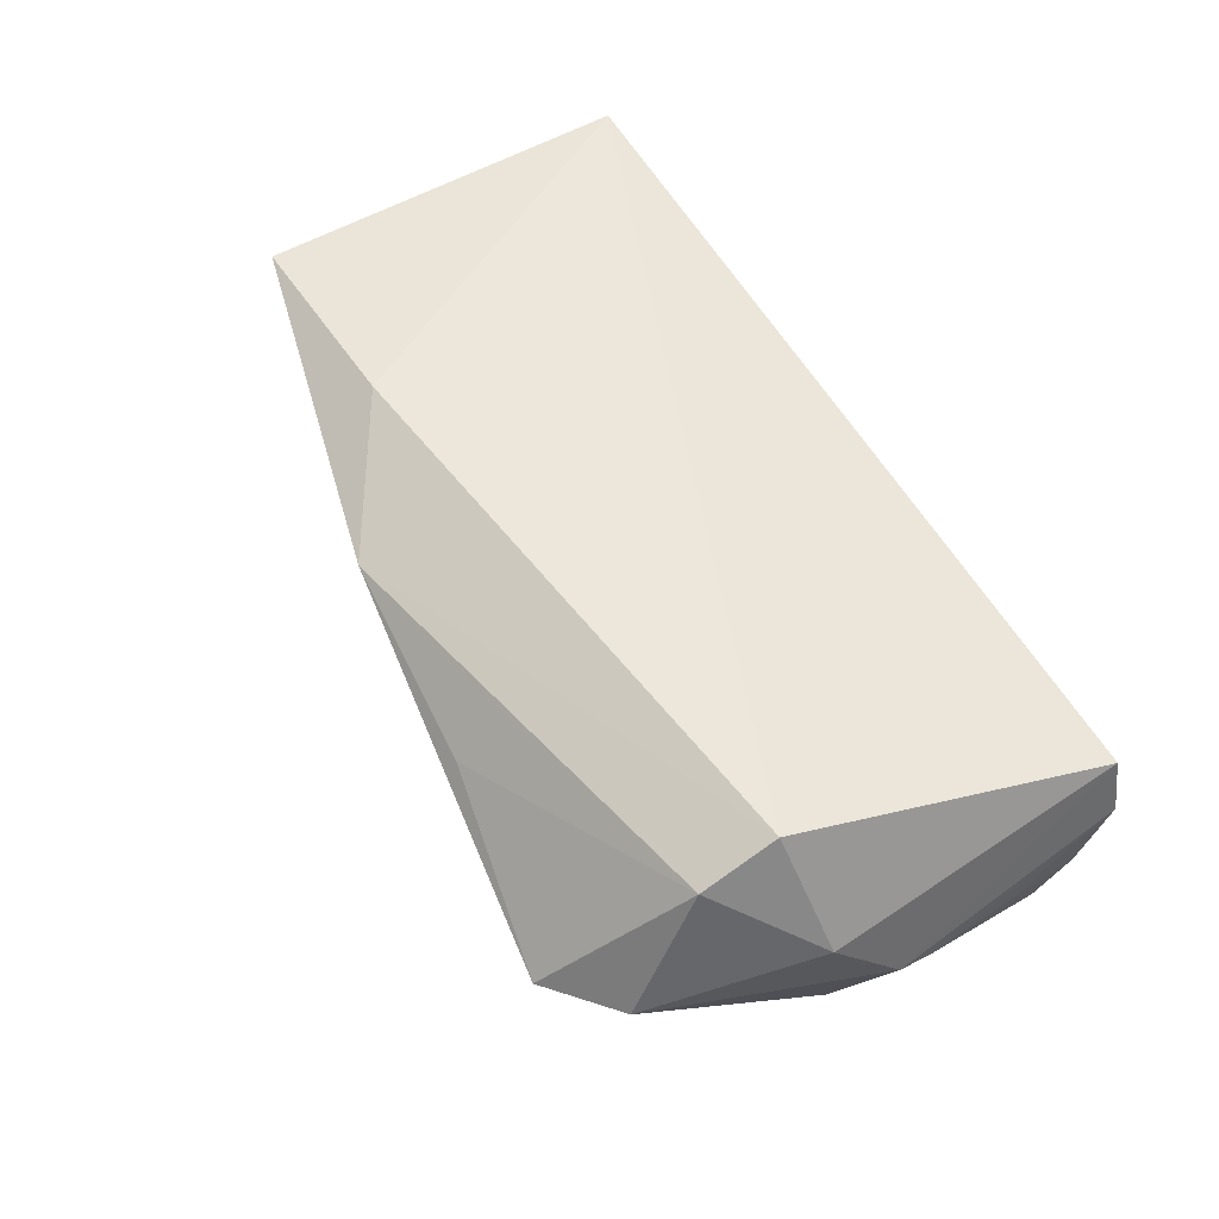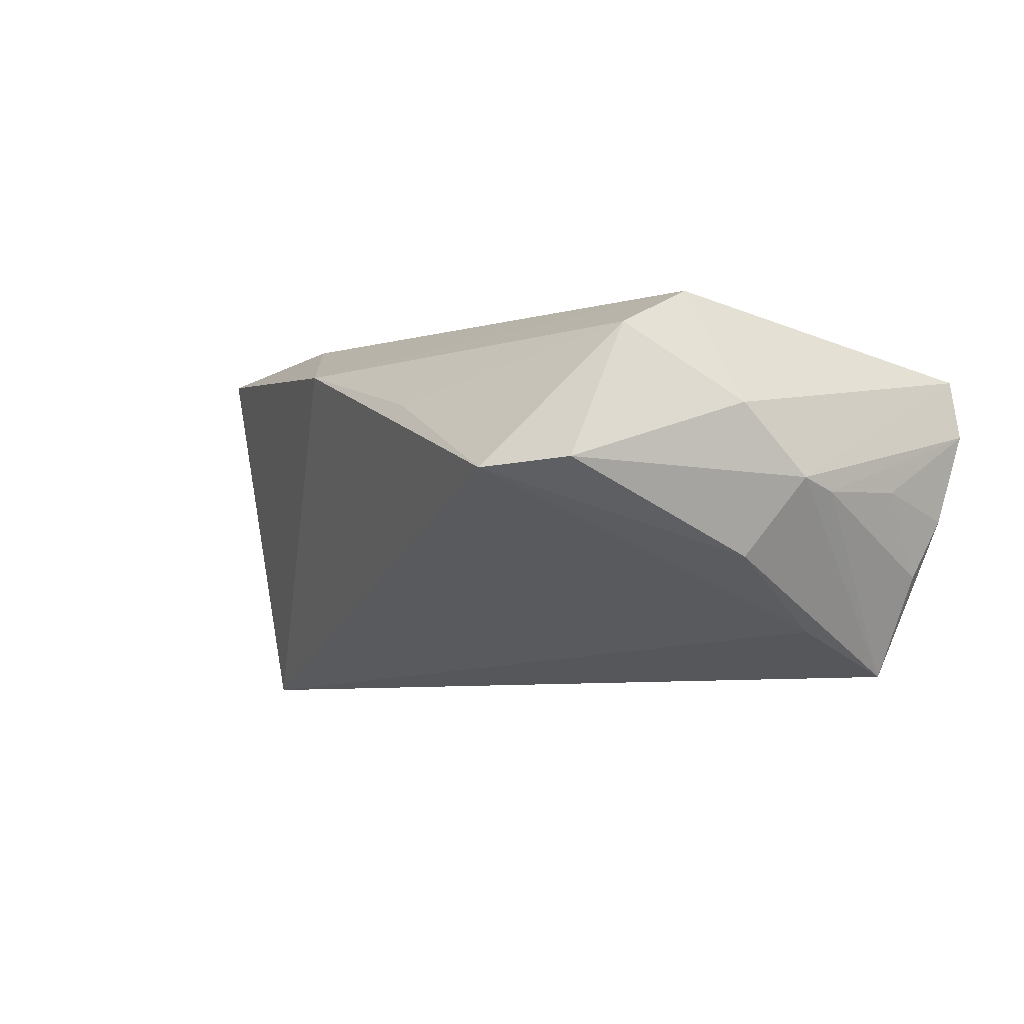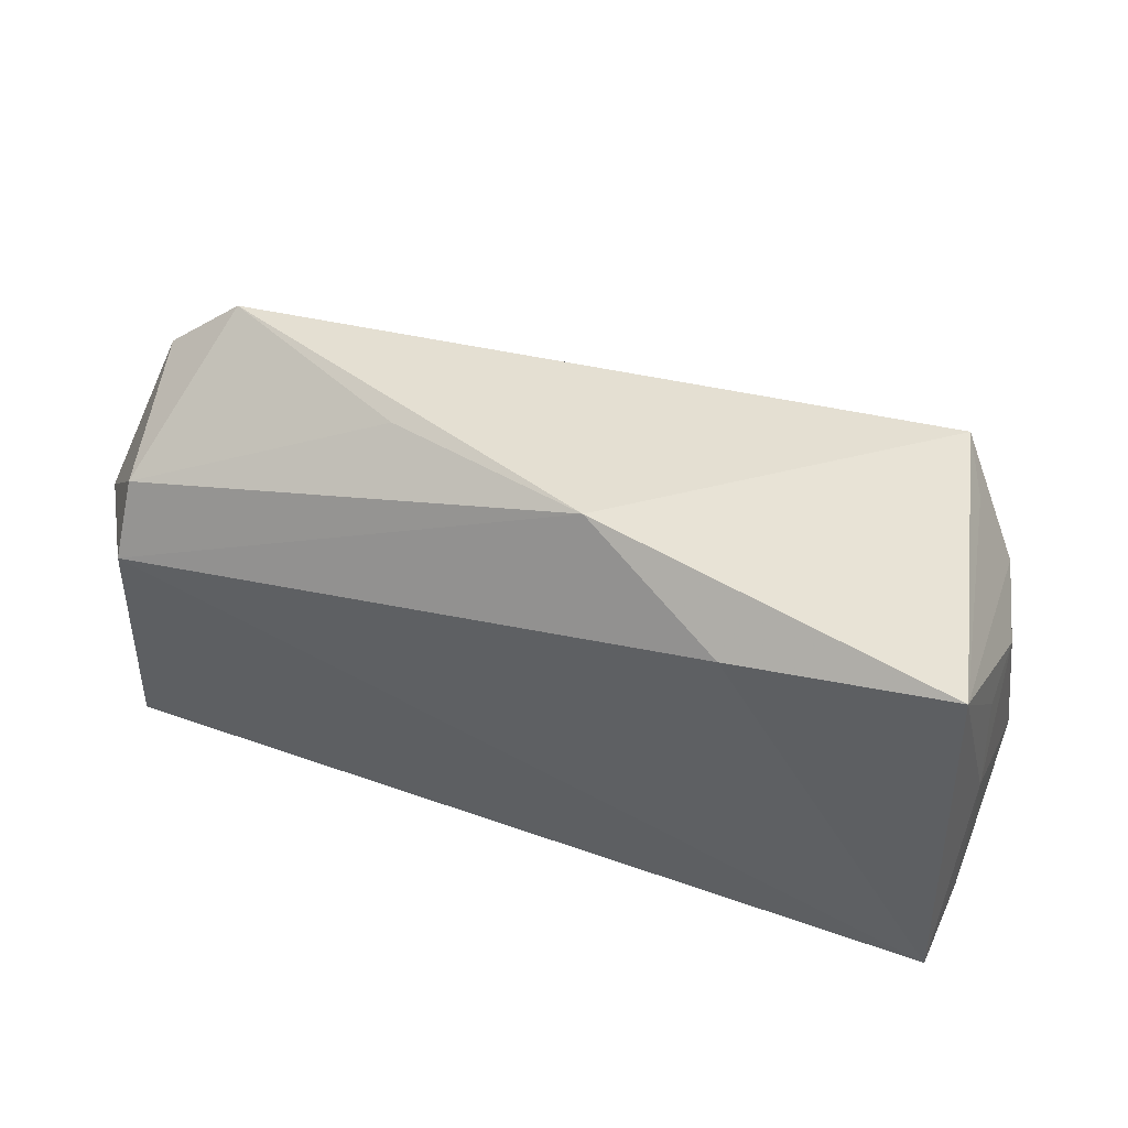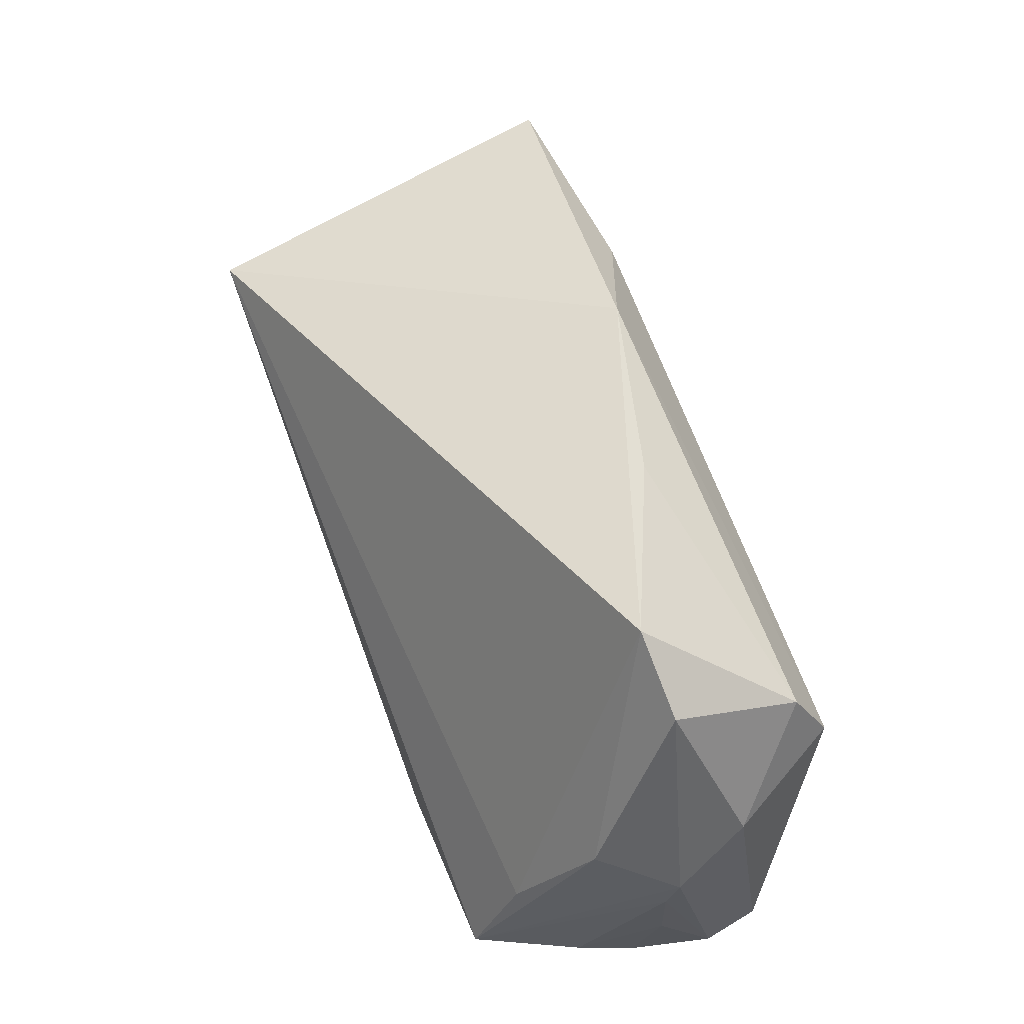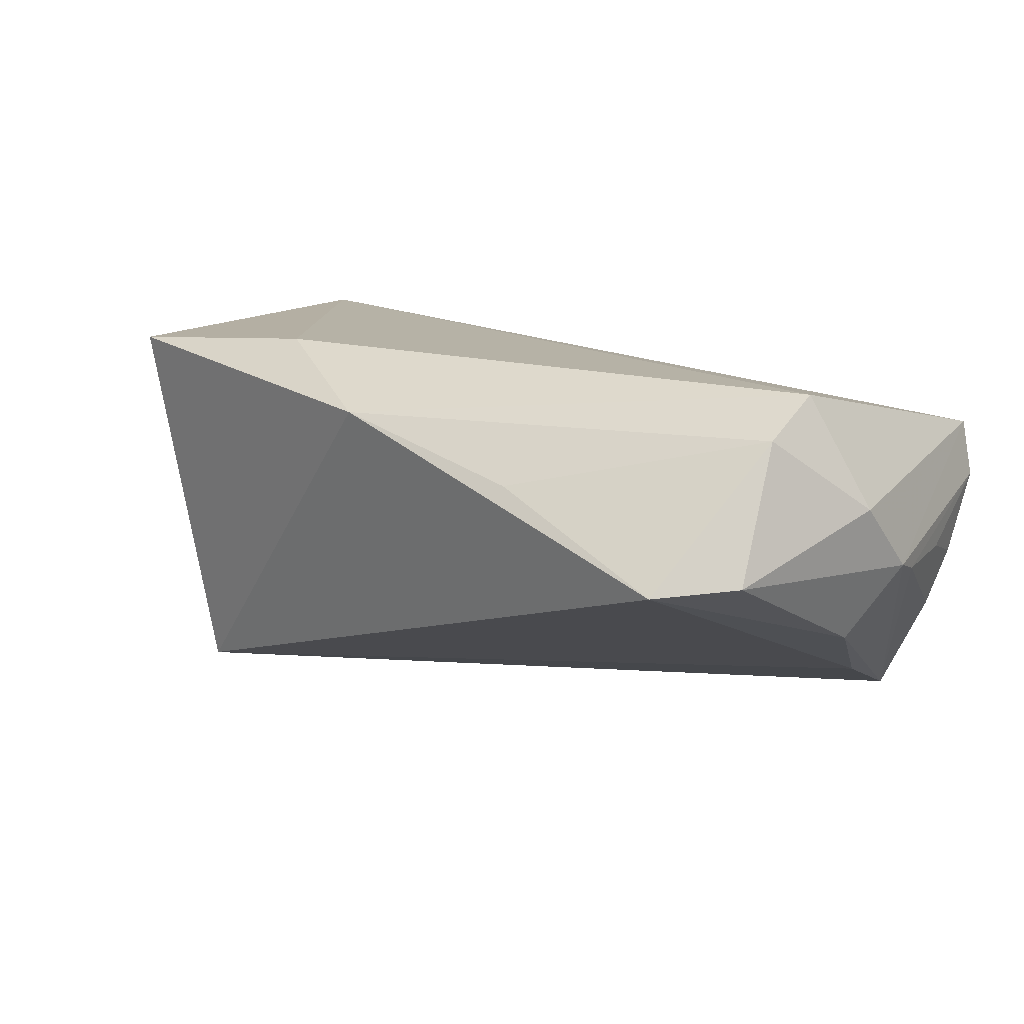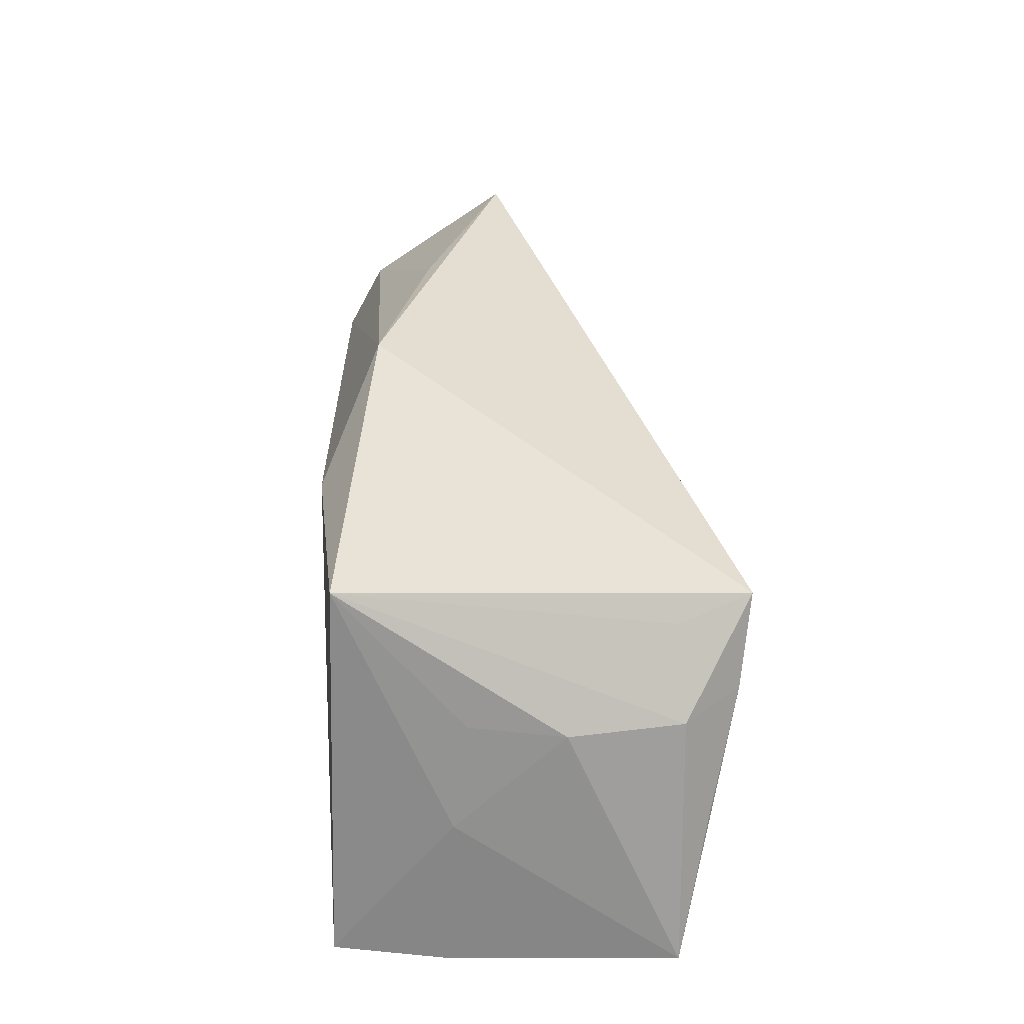
<metadata>
{"format":"obj","ext":"obj","renderer":"f3d","projection":"perspective","resolution":1024,"background":"white","views":[{"elev":50.7,"azim":-120.1,"up":"+Z"},{"elev":-6.0,"azim":-124.8,"up":"+Z"},{"elev":47.0,"azim":16.0,"up":"+Y"},{"elev":57.1,"azim":-111.8,"up":"+Y"},{"elev":11.9,"azim":-147.3,"up":"+Z"},{"elev":27.1,"azim":86.3,"up":"+Y"}]}
</metadata>
<code>
v -0.05525 -0.0202 -0.01283
v -0.0606 0.003288 -0.002022
v 0.0467 0.01542 -0.01737
v 0.02269 0.02278 0.02381
v 0.05035 0.02299 0.02235
v -0.05892 -0.02555 0.005274
v -0.0259 -0.02735 0.005607
v 0.04662 0.006651 -0.02495
v -0.02517 -0.02723 -0.006691
v -0.01978 0.03497 0.009222
v -0.02497 -0.02447 -0.02508
v -0.05192 0.01462 0.02081
v -0.05769 -0.02523 0.01259
v 0.05305 0.006409 0.007411
v 0.02241 -0.02703 0.0008144
v -0.05916 0.01159 0.006517
v 0.005042 0.03397 0.01637
v -0.05114 0.02348 0.01616
v 0.0307 -0.02735 -0.01299
v -0.04256 0.03834 -0.00151
v 0.03192 -0.02735 -0.02144
v 0.05105 -0.007286 -0.02155
v 0.05162 -0.02548 0.02381
v 0.05402 0.005242 -0.004028
v 0.04379 0.01759 -0.02642
v -0.05905 -0.01277 -0.002739
v 0.005084 -0.02735 -0.01235
v 0.05185 0.005058 -0.01795
v -0.05698 -0.0233 -0.005618
v 0.05347 -0.02632 0.01046
v -0.05143 0.03145 -0.0006133
v -0.04909 -0.01983 -0.02539
v -0.06003 -0.001387 -0.003403
v -0.05029 -0.006098 -0.0199
v 0.0046 -0.02655 -0.0236
v -0.05501 0.008162 -0.01143
v 0.05379 -0.006786 0.009134
v 0.05621 -0.02558 -0.01765
f 17 25 20
f 36 32 2
f 25 32 34
f 34 20 25
f 32 36 34
f 34 36 20
f 38 24 37
f 28 24 38
f 5 25 17
f 24 28 5
f 23 37 5
f 23 7 30
f 38 37 30
f 30 37 23
f 18 12 17
f 12 18 16
f 38 30 21
f 11 32 25
f 25 35 11
f 9 7 6
f 6 11 9
f 9 11 35
f 35 21 9
f 29 1 32
f 29 11 6
f 32 11 29
f 6 26 29
f 29 26 1
f 14 37 24
f 24 5 14
f 14 5 37
f 3 28 25
f 25 5 3
f 3 5 28
f 4 12 23
f 23 5 4
f 17 12 4
f 4 5 17
f 17 20 10
f 10 18 17
f 20 18 10
f 2 6 13
f 13 16 2
f 12 16 13
f 6 7 13
f 13 7 23
f 23 12 13
f 31 18 20
f 31 16 18
f 20 36 31
f 31 36 2
f 2 16 31
f 22 28 38
f 8 35 25
f 8 21 35
f 25 28 8
f 28 22 8
f 38 21 8
f 8 22 38
f 7 21 19
f 19 21 30
f 27 21 7
f 7 9 27
f 27 9 21
f 33 6 2
f 33 26 6
f 1 26 33
f 2 32 33
f 32 1 33
f 15 30 7
f 7 19 15
f 15 19 30

</code>
